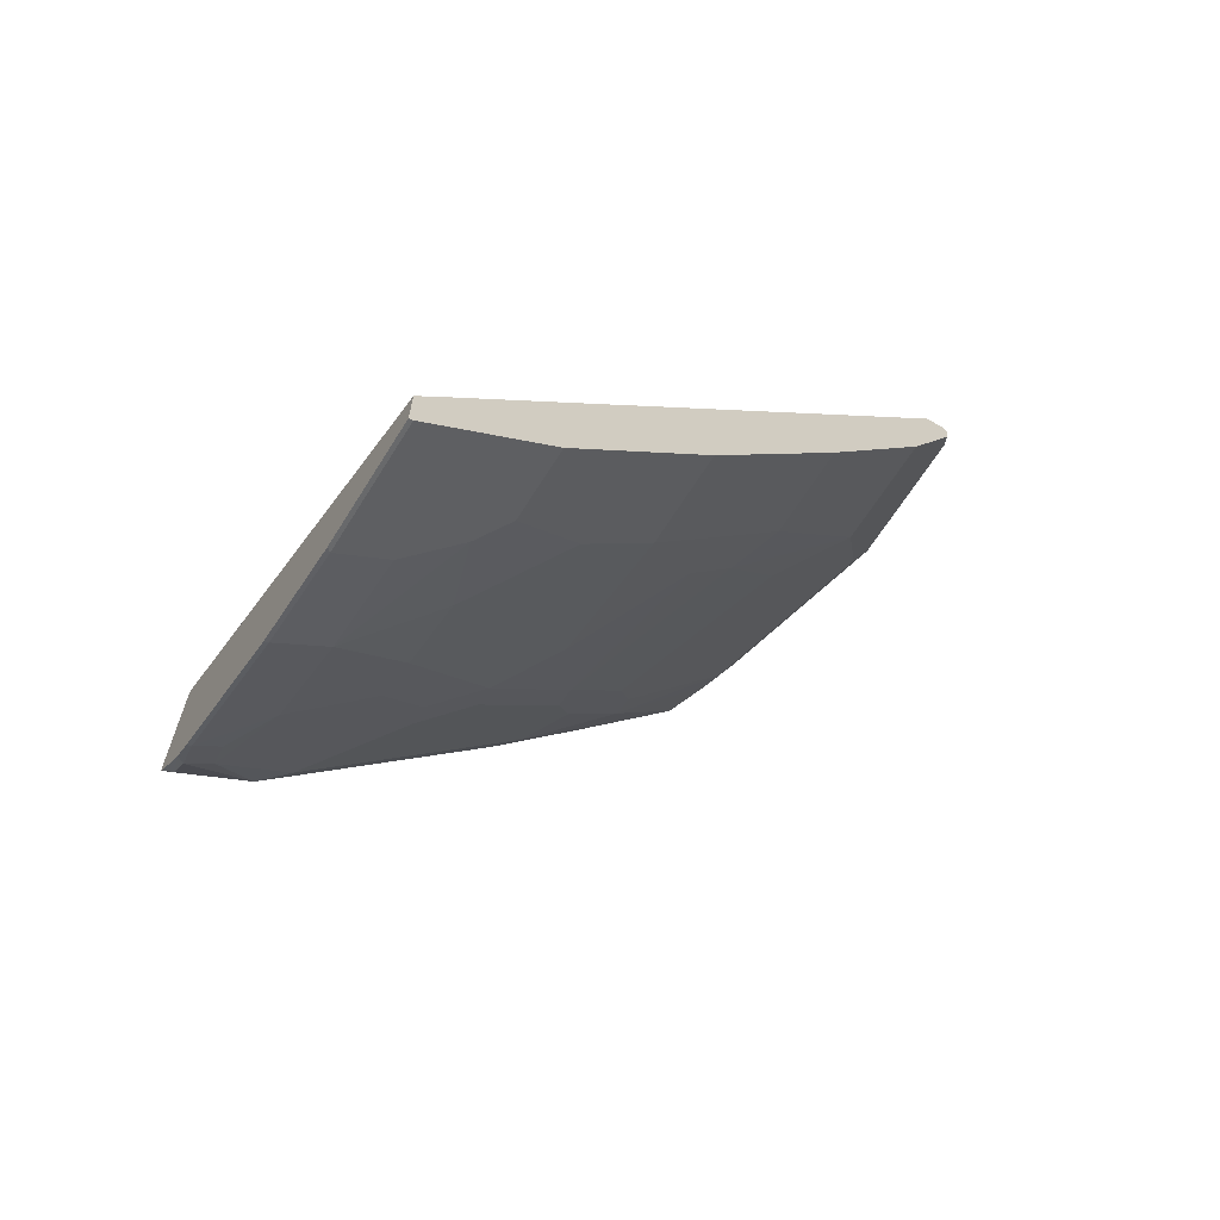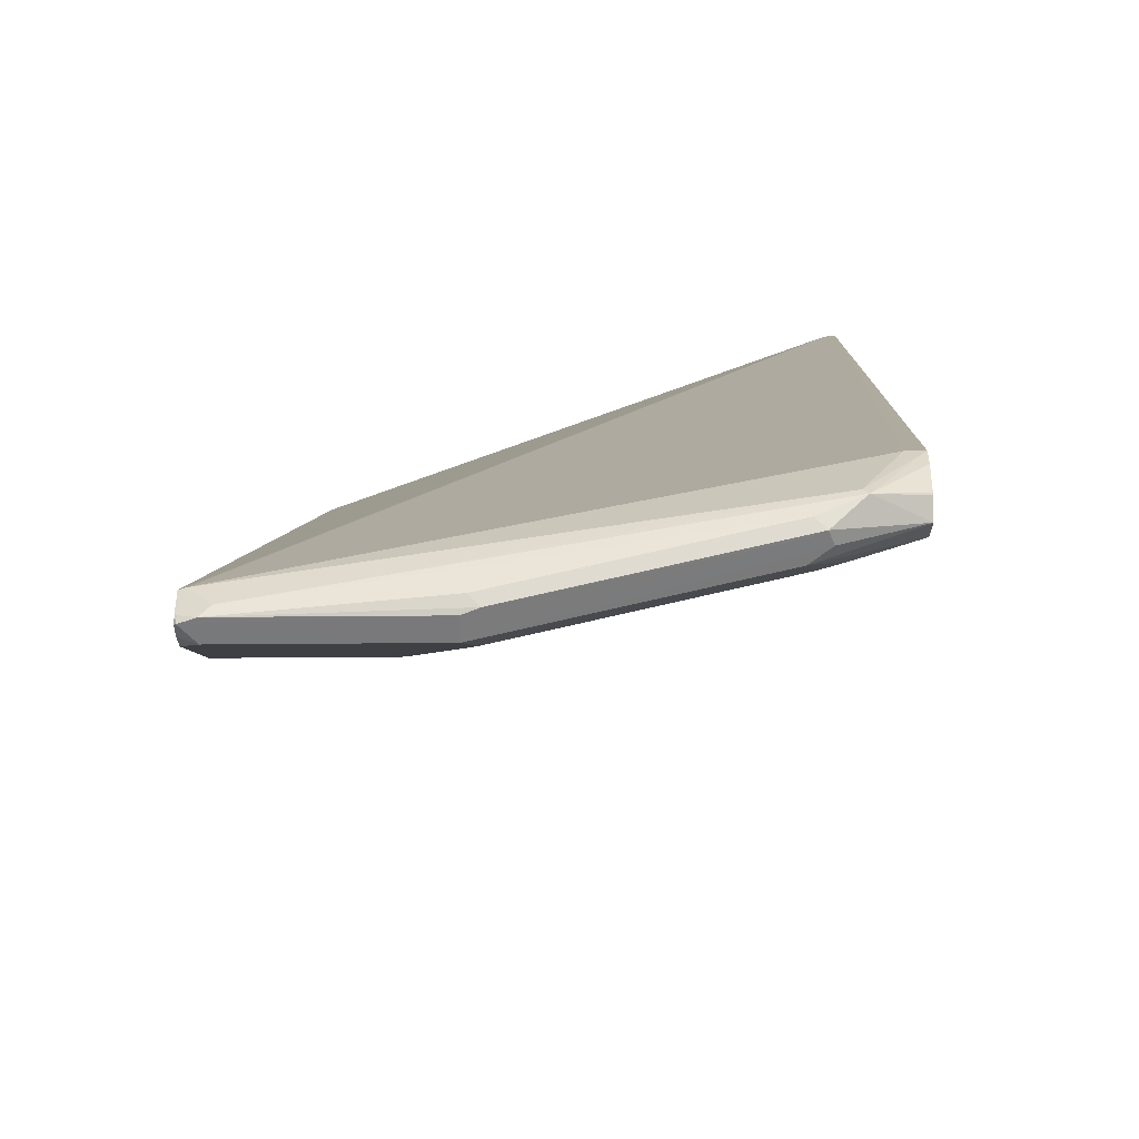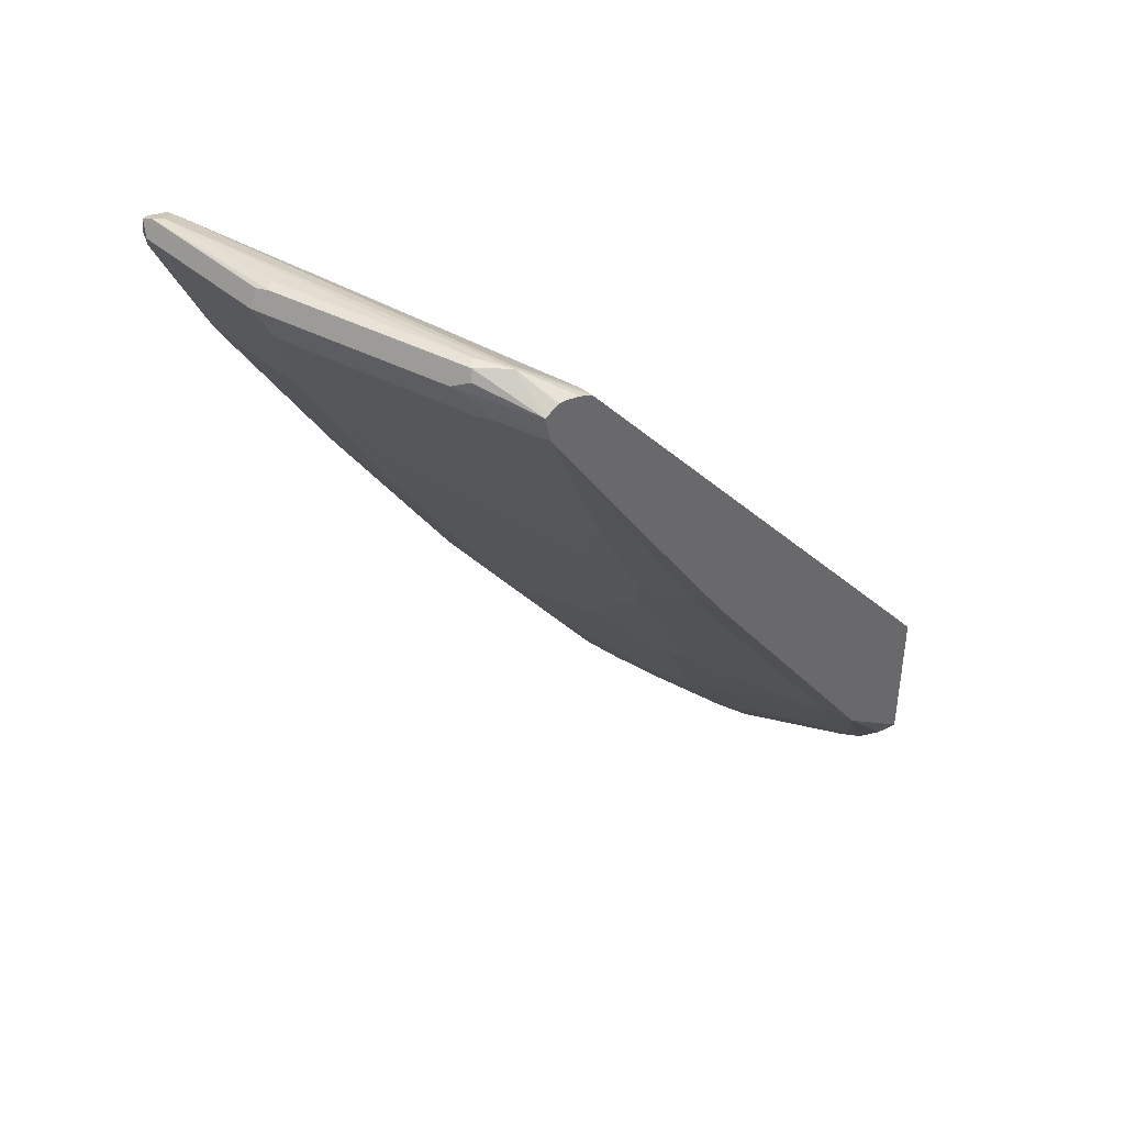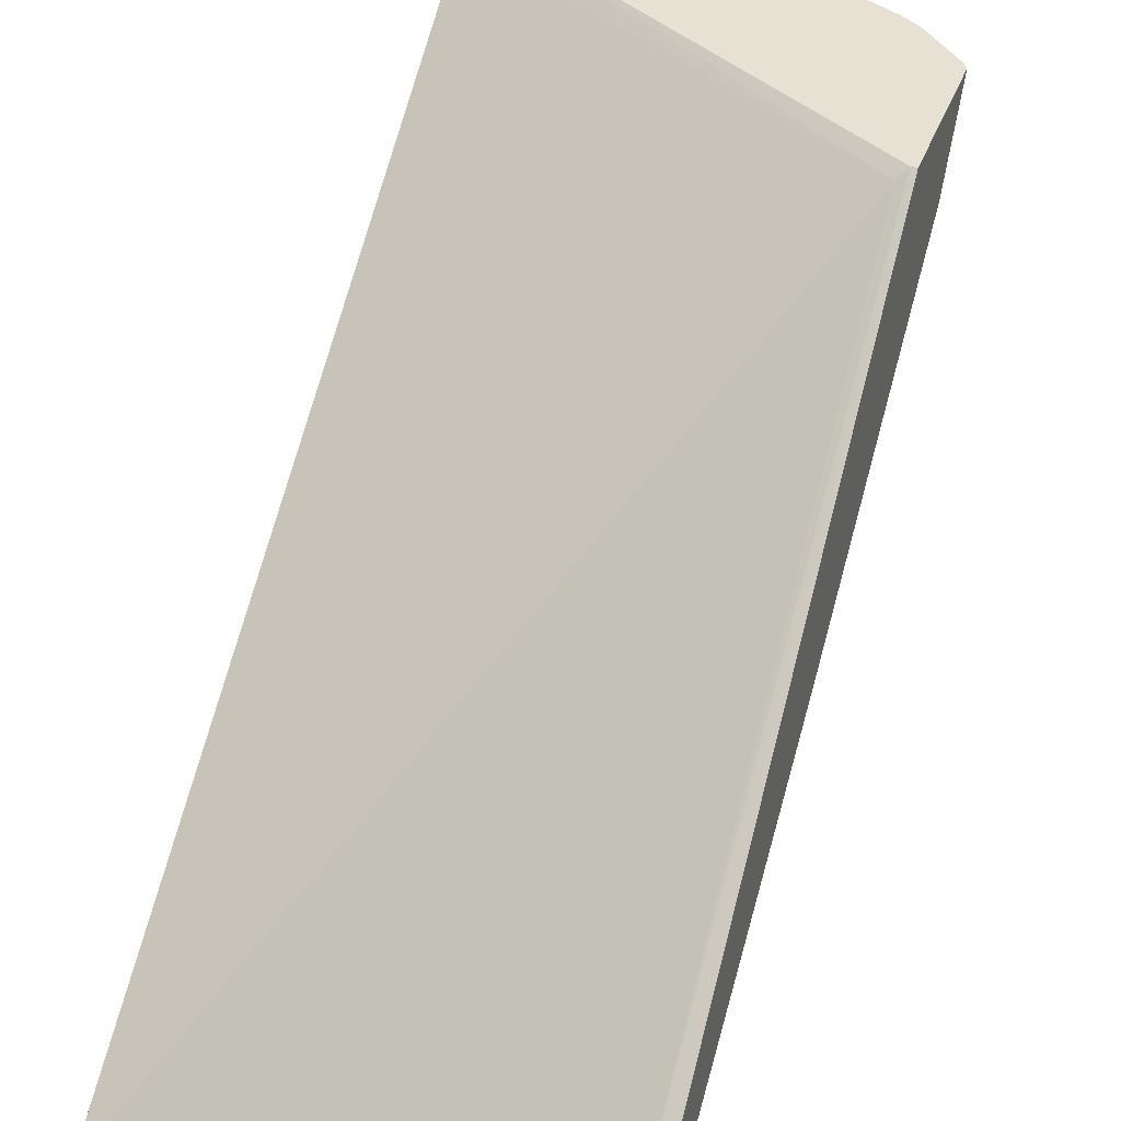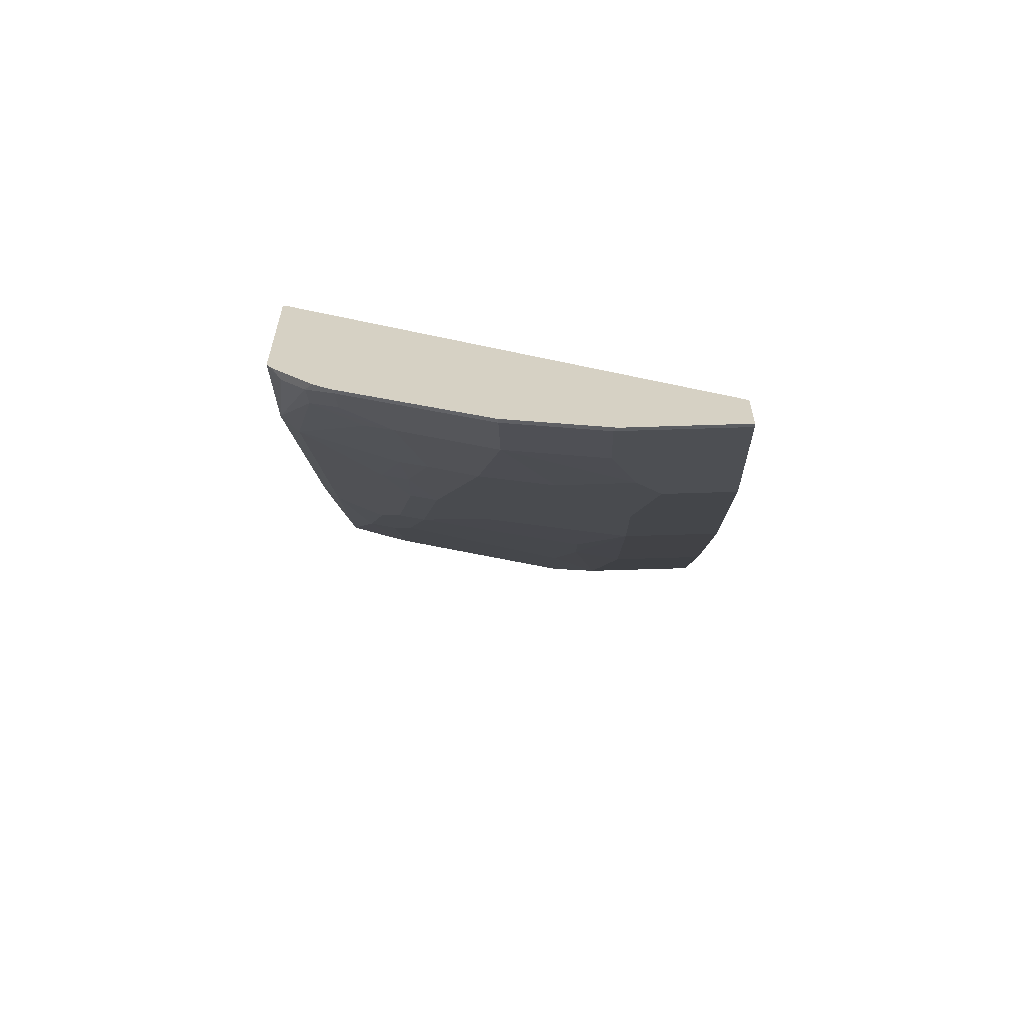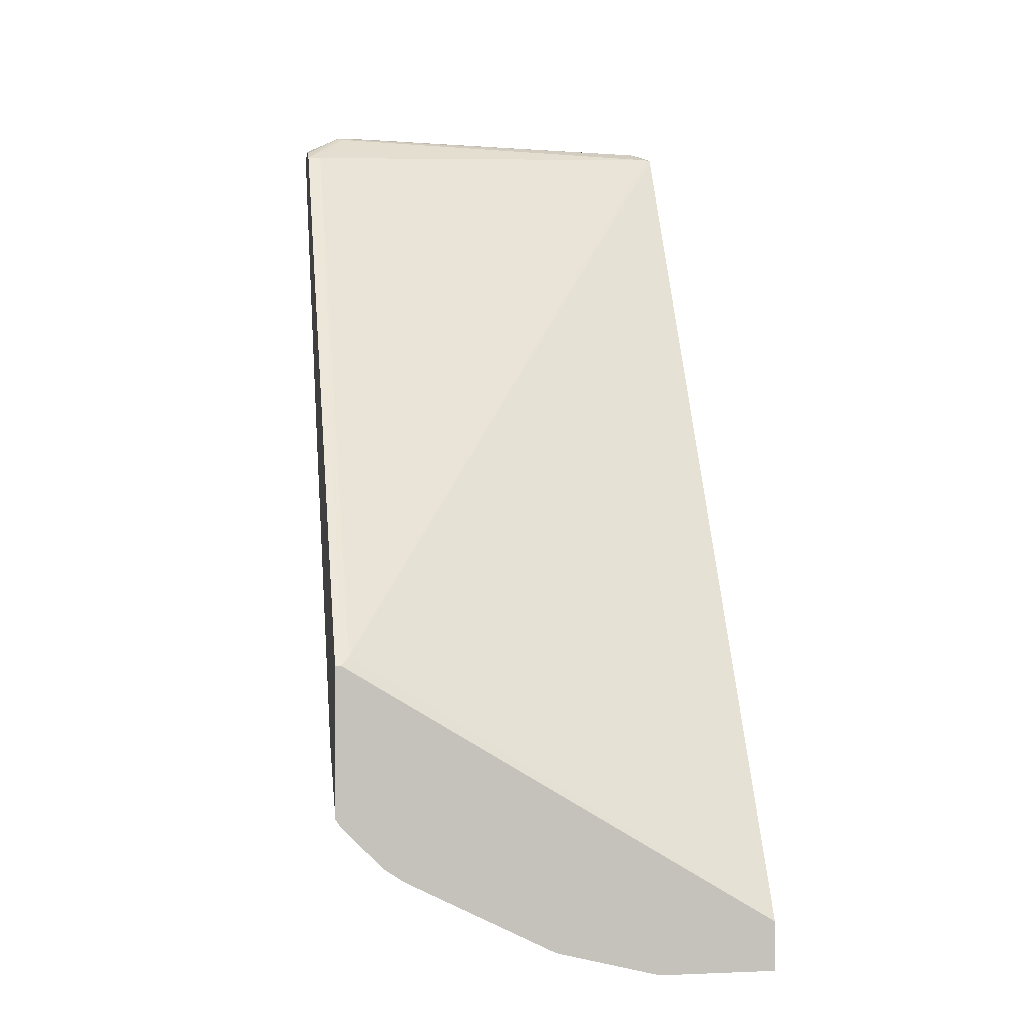
<metadata>
{"format":"obj","ext":"obj","renderer":"f3d","projection":"perspective","resolution":1024,"background":"white","views":[{"elev":-66.1,"azim":57.8,"up":"+Y"},{"elev":-31.2,"azim":-179.2,"up":"+Z"},{"elev":40.8,"azim":-133.3,"up":"+Y"},{"elev":38.7,"azim":-160.7,"up":"+Z"},{"elev":-62.9,"azim":1.9,"up":"+Y"},{"elev":1.8,"azim":-8.6,"up":"+Y"}]}
</metadata>
<code>
v -0.338 -0.01574 -0.4012
v -0.3317 -0.009421 -0.4076
v -0.3317 0.4075 -0.7677
v -0.3424 0.001273 -0.4158
v -0.3424 -0.01574 -0.4012
v -0.008455 -0.2164 -0.4012
v -0.008455 -0.2022 -0.4107
v -0.008455 0.4224 -0.8475
v -0.01264 0.4233 -0.8466
v -0.3096 0.4296 -0.8024
v -0.3424 0.4075 -0.7677
v -0.3424 -0.1295 -0.4012
v -0.008455 -0.2543 -0.4012
v -0.008455 0.4259 -0.8614
v -0.009501 0.4265 -0.8624
v -0.01898 0.4296 -0.8656
v -0.02529 0.4296 -0.8592
v -0.3127 0.4312 -0.8056
v -0.3424 0.4128 -0.7784
v -0.3424 -0.08314 -0.4623
v -0.3317 -0.1421 -0.4076
v -0.338 -0.1358 -0.4012
v -0.09796 -0.2543 -0.4012
v -0.008455 -0.2527 -0.4044
v -0.008455 0.4254 -0.8669
v -0.009501 0.4265 -0.8672
v -0.1422 0.4312 -0.8624
v -0.1359 0.4328 -0.8561
v -0.1327 0.4296 -0.8656
v -0.2116 0.4328 -0.8371
v -0.2875 0.4328 -0.8182
v -0.2938 0.4312 -0.8245
v -0.3424 0.4109 -0.8083
v -0.3424 0.4163 -0.7973
v -0.3424 0.4165 -0.7961
v -0.3424 0.4157 -0.7899
v -0.3424 0.4134 -0.7806
v -0.3317 -0.06632 -0.4834
v -0.3127 -0.1421 -0.4265
v -0.3127 -0.1611 -0.4076
v -0.3424 0.1443 -0.6329
v -0.3064 -0.1674 -0.4012
v -0.3317 -0.1421 -0.4012
v -0.1011 -0.2527 -0.4044
v -0.1738 -0.2353 -0.4012
v -0.008455 -0.1959 -0.4612
v -0.008455 0.417 -0.868
v -0.01898 0.417 -0.8719
v -0.1327 0.417 -0.8719
v -0.2843 0.4296 -0.8277
v -0.297 0.4233 -0.8277
v -0.3424 0.4103 -0.8083
v -0.2843 0.417 -0.834
v -0.2938 0.009479 -0.5592
v -0.2559 0.009479 -0.5781
v -0.2748 -0.02839 -0.5402
v -0.2559 -0.08529 -0.5023
v -0.2527 -0.1579 -0.4423
v -0.2748 -0.1421 -0.4454
v -0.3317 0.1611 -0.6539
v -0.3127 0.1231 -0.635
v -0.2906 -0.1579 -0.4233
v -0.2906 -0.1769 -0.4044
v -0.3424 0.1665 -0.6485
v -0.2913 -0.1775 -0.4012
v -0.1769 -0.2337 -0.4044
v -0.1769 -0.1959 -0.4423
v -0.1011 -0.2148 -0.4423
v -0.08214 -0.1959 -0.4612
v -0.1775 -0.2344 -0.4012
v -0.008455 -0.1579 -0.4992
v -0.008455 0.4043 -0.8656
v -0.008455 0.3959 -0.8614
v -0.2148 0.3917 -0.8403
v -0.08848 0.3285 -0.8277
v -0.1201 0.3538 -0.8403
v -0.139 0.3917 -0.8592
v -0.3424 0.3967 -0.8049
v -0.2906 0.3917 -0.8213
v -0.3064 0.3949 -0.8182
v -0.3424 0.3907 -0.8034
v -0.2338 -0.00626 -0.575
v -0.2527 -0.04419 -0.5371
v -0.2748 0.1231 -0.6539
v -0.2338 -0.101 -0.4992
v -0.2527 -0.1959 -0.4044
v -0.3424 0.2558 -0.7108
v -0.3127 0.2558 -0.7297
v -0.2938 0.1611 -0.6729
v -0.139 -0.139 -0.4992
v -0.08214 -0.1769 -0.4802
v -0.1958 -0.12 -0.4992
v -0.06321 -0.1579 -0.4992
v -0.008455 -0.08213 -0.556
v -0.008455 0.3285 -0.8277
v -0.2906 0.24 -0.7266
v -0.2717 0.3538 -0.8024
v -0.008455 0.3201 -0.8235
v -0.1011 0.3159 -0.8213
v -0.139 0.24 -0.7645
v -0.158 0.278 -0.7835
v -0.2527 0.1074 -0.6508
v -0.2148 0.01264 -0.5939
v -0.2148 -0.06316 -0.5371
v -0.158 -0.08213 -0.5371
v -0.08214 -0.08213 -0.556
v -0.008455 -0.00626 -0.6129
v -0.2717 0.2022 -0.7076
v -0.008455 0.3159 -0.8213
v -0.08214 0.1642 -0.7266
v -0.1201 0.1453 -0.7076
v -0.1201 0.08851 -0.6697
v -0.1958 0.03161 -0.6129
v -0.139 0.01264 -0.6129
v -0.08214 -0.00626 -0.6129
v -0.008455 0.1642 -0.7266
f 58 63 62
f 58 86 63
f 58 67 86
f 57 83 85
f 57 85 58
f 55 102 82
f 55 84 102
f 55 83 56
f 55 82 83
f 58 85 92
f 56 83 57
f 58 92 67
f 67 92 90
f 60 87 81
f 60 81 88
f 60 88 89
f 60 89 84
f 60 84 61
f 63 86 65
f 65 86 70
f 66 70 86
f 66 86 67
f 67 90 91
f 67 91 68
f 60 64 87
f 54 84 55
f 39 62 63
f 53 81 78
f 68 91 69
f 39 63 40
f 40 63 42
f 41 64 60
f 42 63 65
f 44 45 66
f 44 66 67
f 44 67 68
f 44 68 69
f 45 70 66
f 46 69 93
f 46 93 71
f 48 72 73
f 48 73 49
f 49 74 53
f 49 53 51
f 49 51 50
f 49 73 75
f 49 75 76
f 49 76 77
f 49 77 74
f 52 53 78
f 53 74 79
f 53 79 80
f 53 80 81
f 54 61 84
f 69 91 93
f 90 105 106
f 71 106 94
f 96 100 108
f 96 108 102
f 96 101 100
f 98 109 99
f 99 109 116
f 99 116 110
f 99 110 111
f 99 111 100
f 100 111 102
f 100 102 108
f 102 111 112
f 102 112 113
f 102 113 103
f 103 113 114
f 103 114 105
f 103 105 104
f 105 114 106
f 106 114 115
f 107 115 110
f 107 110 116
f 110 115 111
f 111 115 112
f 112 115 114
f 112 114 113
f 39 58 62
f 94 115 107
f 71 93 106
f 94 106 115
f 90 104 105
f 73 95 75
f 74 77 76
f 74 76 96
f 74 96 97
f 74 97 79
f 75 95 98
f 75 98 99
f 75 99 76
f 76 99 100
f 76 100 101
f 76 101 96
f 79 97 96
f 79 96 88
f 79 88 80
f 80 88 81
f 82 102 103
f 82 103 104
f 82 104 83
f 83 104 92
f 83 92 85
f 84 89 88
f 84 88 96
f 84 96 102
f 90 93 91
f 90 92 104
f 90 106 93
f 39 59 58
f 47 72 48
f 38 60 61
f 4 78 81
f 4 81 87
f 4 87 64
f 4 64 41
f 4 41 20
f 4 20 12
f 4 12 5
f 6 13 24
f 6 24 46
f 6 46 71
f 6 71 94
f 6 94 107
f 6 107 116
f 6 116 109
f 6 109 98
f 6 98 95
f 6 95 73
f 6 73 72
f 6 72 47
f 6 47 25
f 6 25 14
f 6 14 8
f 6 8 7
f 8 14 15
f 8 15 9
f 4 52 78
f 9 15 16
f 4 33 52
f 4 35 34
f 38 61 54
f 1 2 3
f 1 3 4
f 1 4 5
f 1 5 12
f 1 12 22
f 1 22 43
f 1 43 42
f 1 42 65
f 1 65 70
f 1 70 45
f 1 45 23
f 1 23 13
f 1 13 6
f 1 6 2
f 2 6 7
f 2 7 8
f 2 8 9
f 2 9 3
f 3 9 10
f 3 10 11
f 3 11 4
f 4 19 37
f 4 37 36
f 4 36 35
f 4 34 33
f 9 16 17
f 4 11 19
f 10 17 18
f 21 43 22
f 23 45 44
f 24 44 69
f 24 69 46
f 25 47 26
f 26 47 48
f 26 48 49
f 26 49 29
f 27 50 32
f 27 32 31
f 27 31 28
f 27 29 49
f 28 31 30
f 32 50 51
f 32 51 33
f 33 51 53
f 33 53 52
f 38 54 55
f 38 55 56
f 38 56 57
f 38 57 58
f 38 58 59
f 38 59 39
f 9 17 10
f 38 41 60
f 21 42 43
f 21 40 42
f 27 49 50
f 20 40 21
f 11 18 19
f 20 41 38
f 12 20 21
f 12 21 22
f 13 23 44
f 13 44 24
f 14 25 26
f 10 18 11
f 15 26 16
f 16 27 28
f 16 28 17
f 16 26 29
f 16 29 27
f 14 26 15
f 20 39 40
f 17 28 30
f 17 30 31
f 17 31 18
f 18 31 32
f 18 32 33
f 18 33 34
f 18 34 35
f 18 35 36
f 18 36 37
f 18 37 19
f 20 38 39

</code>
